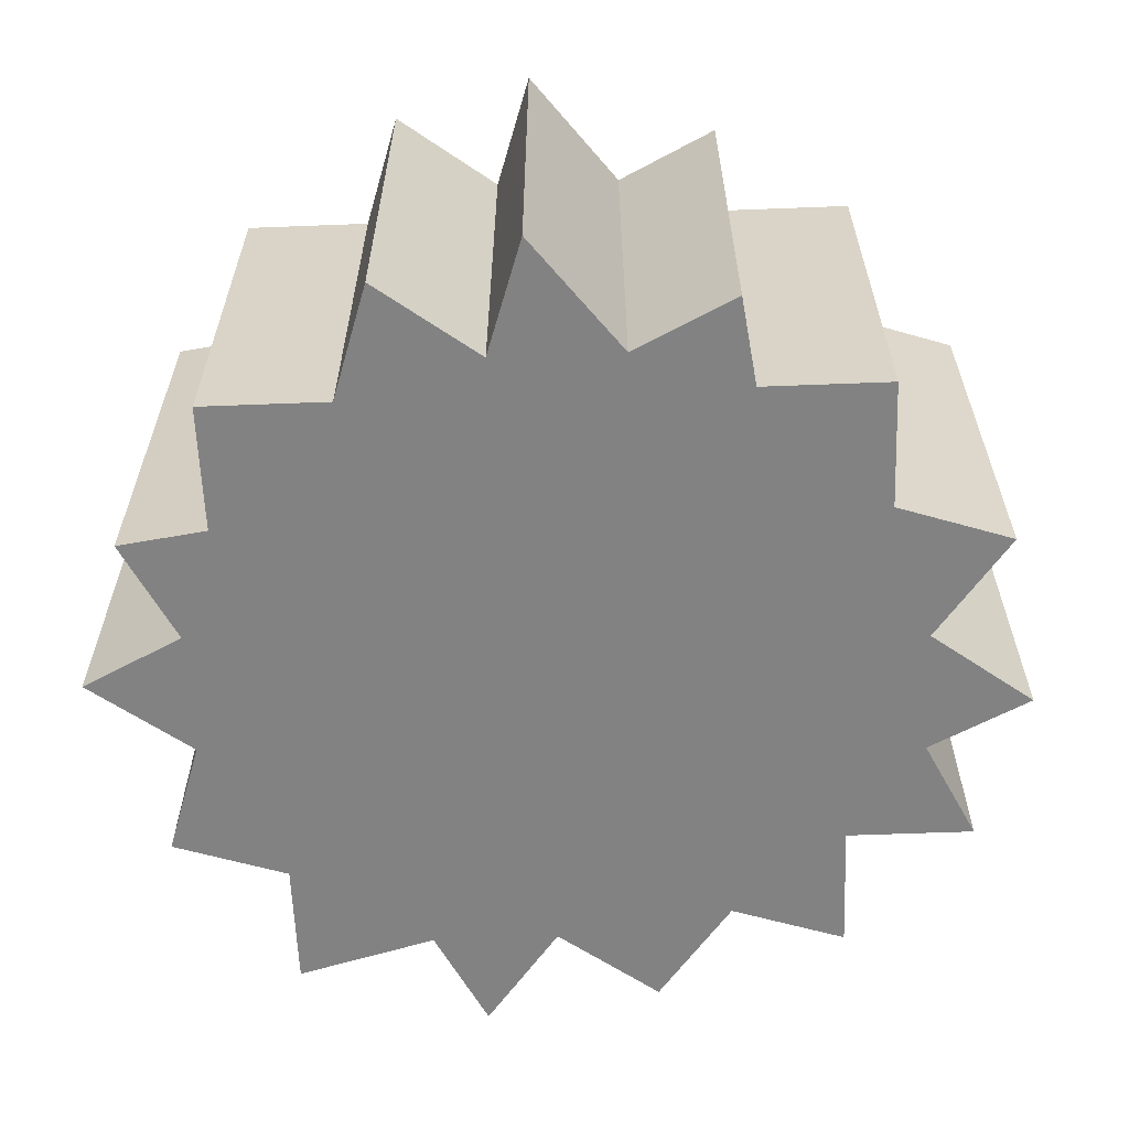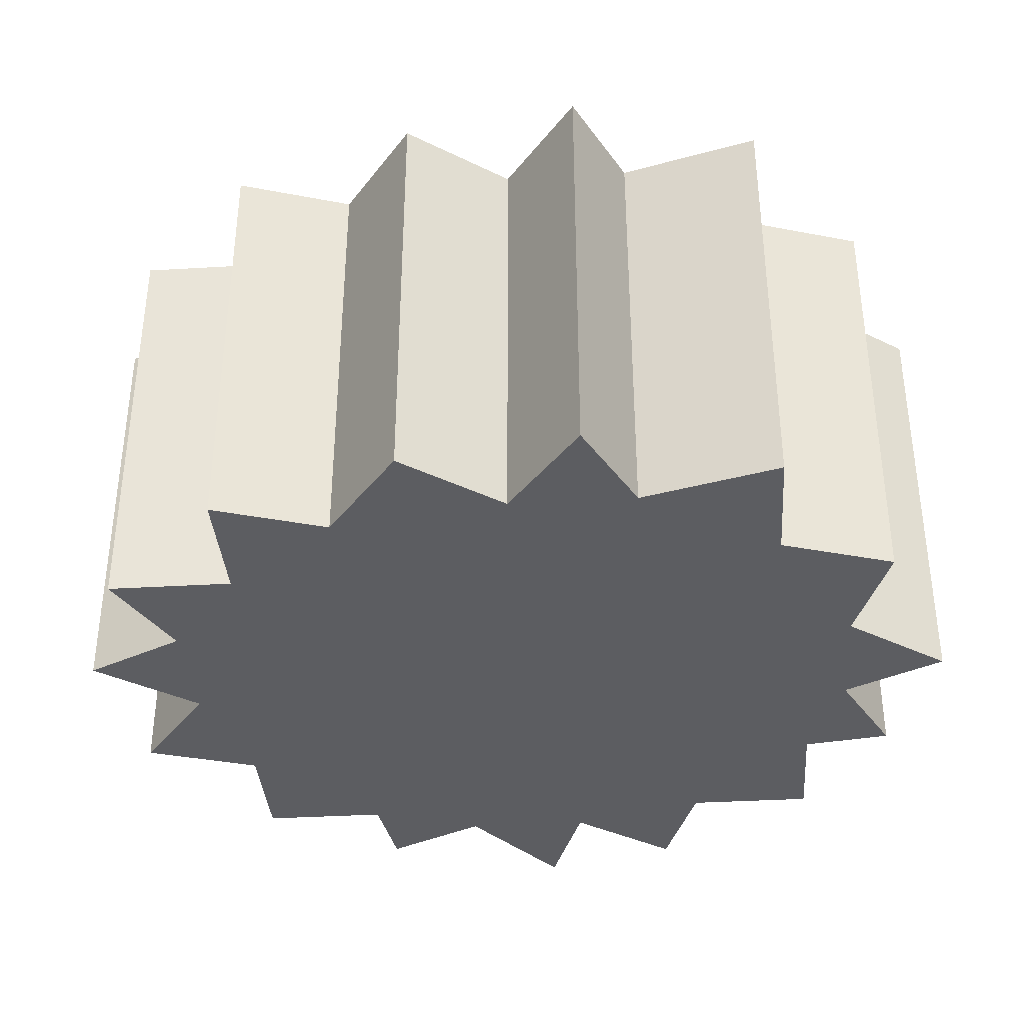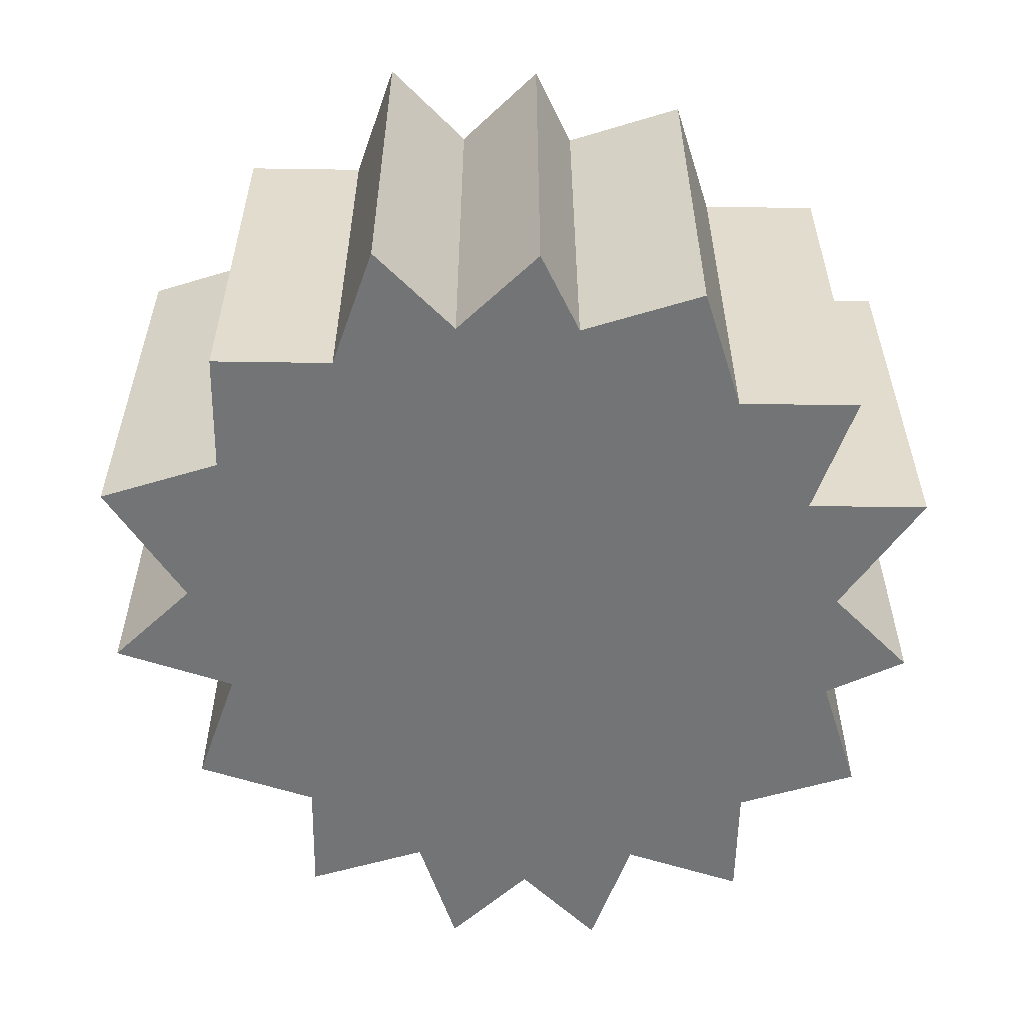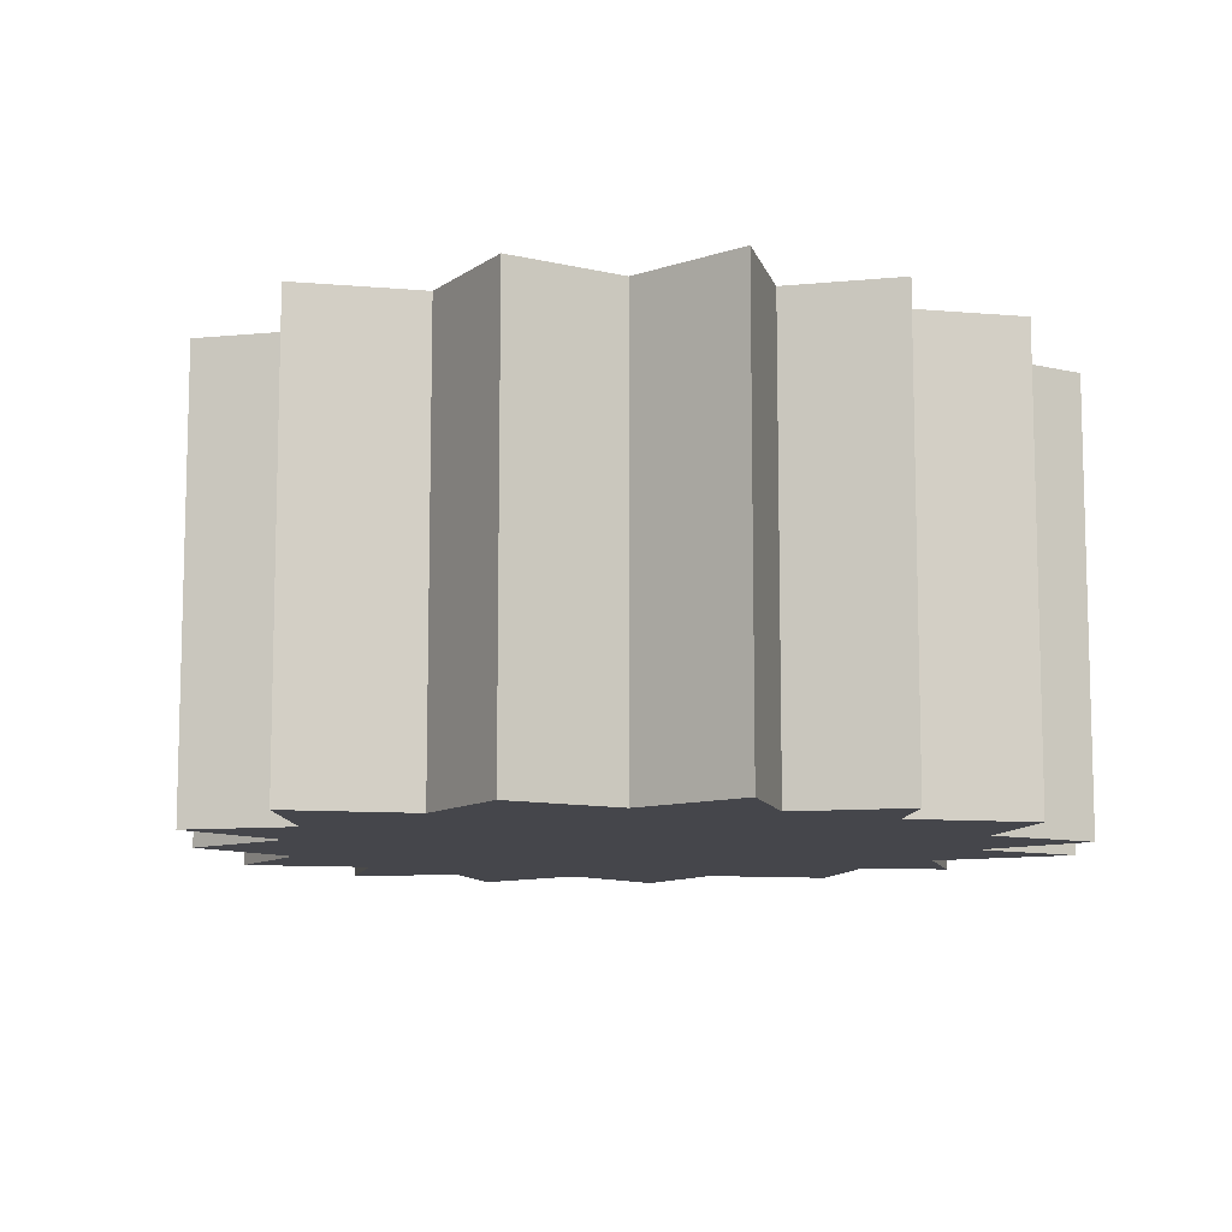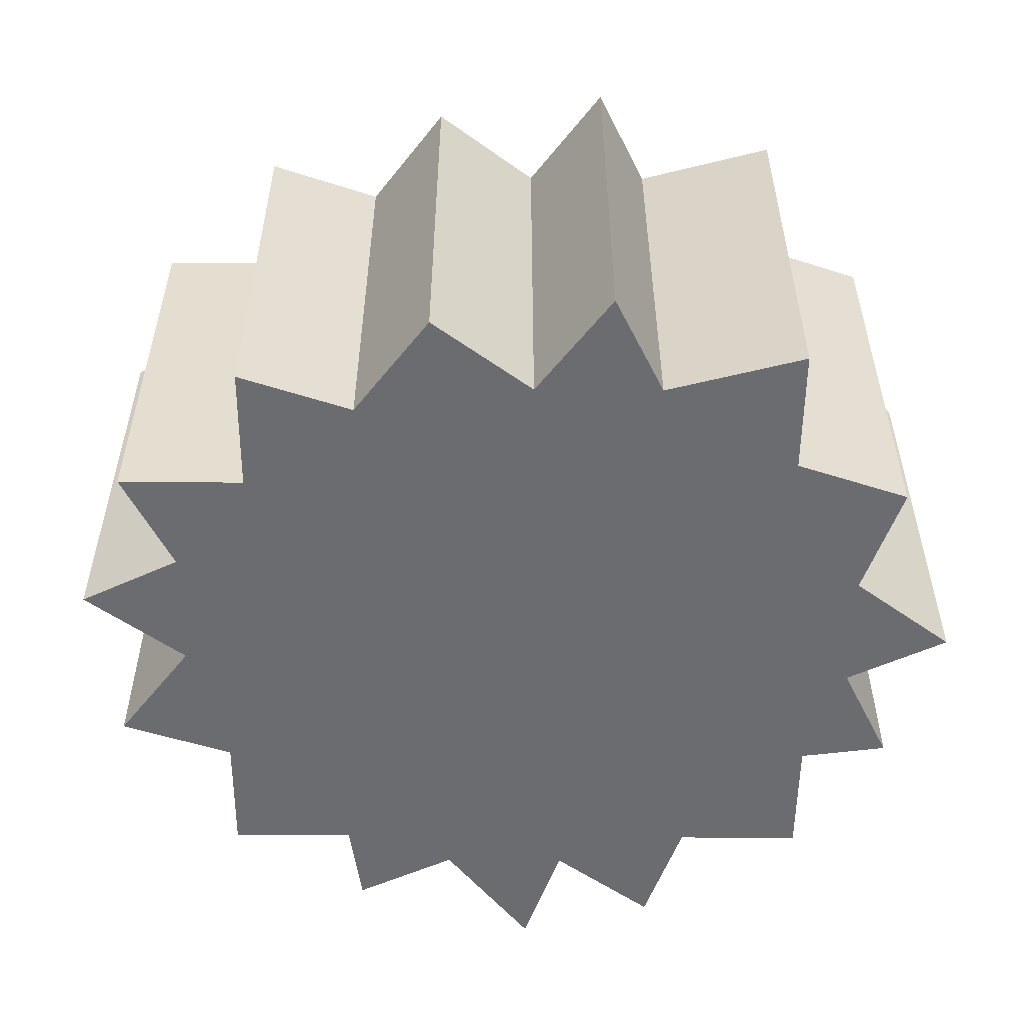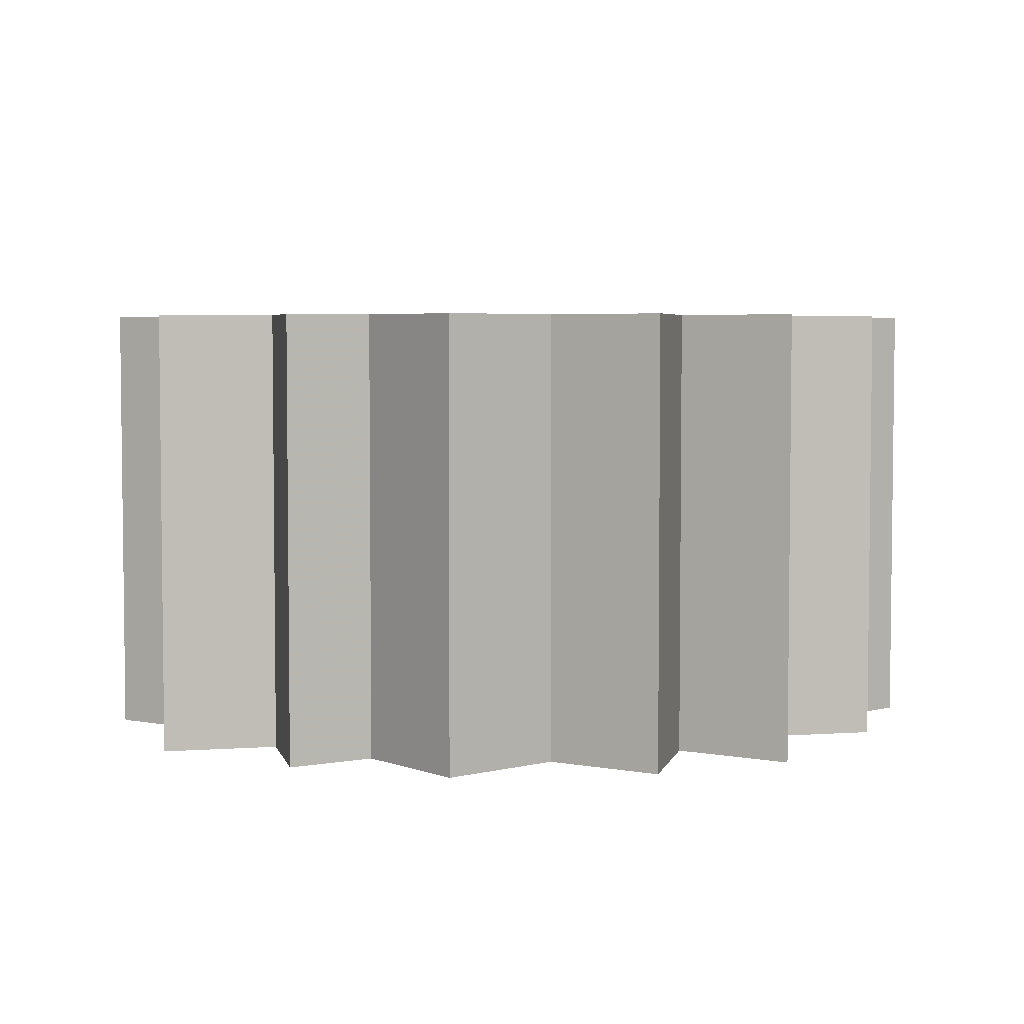
<metadata>
{"format":"obj","ext":"obj","renderer":"f3d","projection":"perspective","resolution":1024,"background":"white","views":[{"elev":-60.9,"azim":-16.2,"up":"+Y"},{"elev":-36.5,"azim":165.9,"up":"+Y"},{"elev":-56.1,"azim":-90.9,"up":"+Y"},{"elev":-10.0,"azim":-121.0,"up":"+Y"},{"elev":-53.7,"azim":161.1,"up":"+Y"},{"elev":4.4,"azim":-58.0,"up":"+Y"}]}
</metadata>
<code>
v -0.02344 -0.08594 -0.03906
v 0 -0.08594 -0.04688
v 0.01562 -0.08594 -0.03906
v 0.03125 -0.08594 -0.03125
v 0.03906 -0.08594 0.01562
v -0.04688 -0.08594 0.007812
v -0.04688 -0.08594 -0.007812
v -0.03906 -0.08594 -0.02344
v -0.0625 -0.08594 -0.03906
v -0.03906 -0.08594 -0.0625
v -0.007812 -0.08594 -0.07031
v 0.01562 -0.08594 -0.0625
v 0.04688 -0.08594 -0.04688
v 0.03906 -0.08594 -0.01562
v 0.04688 -0.08594 0
v 0.07031 -0.08594 0
v 0.0625 -0.08594 0.02344
v 0.03125 -0.08594 0.03125
v 0.01562 -0.08594 0.03906
v 0 -0.08594 0.03906
v -0.03906 -0.08594 0.02344
v -0.05469 -0.08594 0.03906
v -0.07031 -0.08594 0.007812
v -0.07031 -0.08594 -0.01562
v -0.08594 -0.08594 -0.03125
v -0.08594 0 -0.03125
v -0.0625 0 -0.03906
v -0.0625 -0.08594 -0.0625
v -0.0625 0 -0.0625
v -0.03906 0 -0.0625
v -0.03125 -0.08594 -0.08594
v -0.03125 0 -0.08594
v -0.007812 0 -0.07031
v 0.007812 -0.08594 -0.08594
v 0.007812 0 -0.08594
v 0.01562 0 -0.0625
v 0.03906 -0.08594 -0.07031
v 0.03906 0 -0.07031
v 0.04688 0 -0.04688
v 0.07031 -0.08594 -0.04688
v 0.0625 -0.08594 -0.02344
v 0.08594 -0.08594 -0.01562
v 0.08594 0 -0.01562
v 0.07031 0 0
v 0.08594 -0.08594 0.01562
v 0.08594 0 0.01562
v 0.0625 0 0.02344
v 0.07031 -0.08594 0.04688
v 0.04688 -0.08594 0.04688
v 0.01562 -0.08594 0.0625
v -0.007812 -0.08594 0.0625
v -0.02344 -0.08594 0.03125
v -0.03125 -0.08594 0.05469
v -0.05469 -0.08594 0.0625
v -0.05469 0 0.0625
v -0.05469 0 0.03906
v -0.07812 -0.08594 0.03125
v -0.07812 0 0.03125
v -0.07031 0 0.007812
v -0.08594 -0.08594 0
v -0.08594 0 0
v -0.07031 0 -0.01562
v 0.07031 0 -0.04688
v 0.0625 0 -0.02344
v 0.07031 0 0.04688
v 0.04688 0 0.04688
v 0.03906 -0.08594 0.07031
v 0.03906 0 0.07031
v 0.01562 0 0.0625
v 0.007812 -0.08594 0.07812
v 0.007812 0 0.07812
v -0.007812 0 0.0625
v -0.03125 -0.08594 0.07812
v -0.03125 0 0.07812
v -0.03125 0 0.05469
f 1 2 3
f 1 3 4
f 1 4 5
f 1 5 6
f 1 6 7
f 1 7 8
f 4 14 15
f 4 15 5
f 5 18 19
f 5 19 20
f 5 20 6
f 6 20 21
f 9 24 25
f 9 25 26
f 9 26 27
f 9 27 28
f 9 28 10
f 10 28 29
f 10 29 30
f 10 30 31
f 10 31 11
f 11 31 32
f 11 32 33
f 11 33 34
f 11 34 12
f 12 34 35
f 12 35 36
f 12 36 37
f 12 37 13
f 13 37 38
f 13 38 39
f 13 39 40
f 13 40 41
f 16 41 42
f 16 42 43
f 16 43 44
f 16 44 45
f 16 45 17
f 17 45 46
f 17 46 47
f 17 47 48
f 17 48 49
f 20 52 21
f 22 53 54
f 22 54 55
f 22 55 56
f 22 56 57
f 22 57 23
f 23 57 58
f 23 58 59
f 23 59 60
f 23 60 24
f 24 60 61
f 24 61 62
f 24 62 25
f 25 62 26
f 27 29 28
f 30 32 31
f 33 35 34
f 36 38 37
f 39 63 40
f 40 63 41
f 41 63 64
f 41 64 42
f 42 64 43
f 44 46 45
f 47 65 48
f 48 65 49
f 49 65 66
f 49 66 67
f 49 67 50
f 50 67 68
f 50 68 69
f 50 69 70
f 50 70 51
f 51 70 71
f 51 71 72
f 51 72 73
f 51 73 53
f 66 68 67
f 69 71 70
f 72 74 73
f 73 74 53
f 53 74 75
f 53 75 54
f 54 75 55
f 56 58 57
f 59 61 60
f 1 8 9
f 1 9 10
f 1 10 2
f 2 10 11
f 2 11 3
f 3 11 12
f 3 12 4
f 4 12 13
f 4 13 14
f 5 15 16
f 5 16 17
f 5 17 18
f 6 21 22
f 6 22 23
f 6 23 7
f 7 23 24
f 7 24 8
f 8 24 9
f 13 41 14
f 14 41 15
f 15 41 16
f 17 49 18
f 18 49 19
f 19 49 50
f 19 50 20
f 20 50 51
f 20 51 52
f 21 52 53
f 21 53 22
f 51 53 52

</code>
